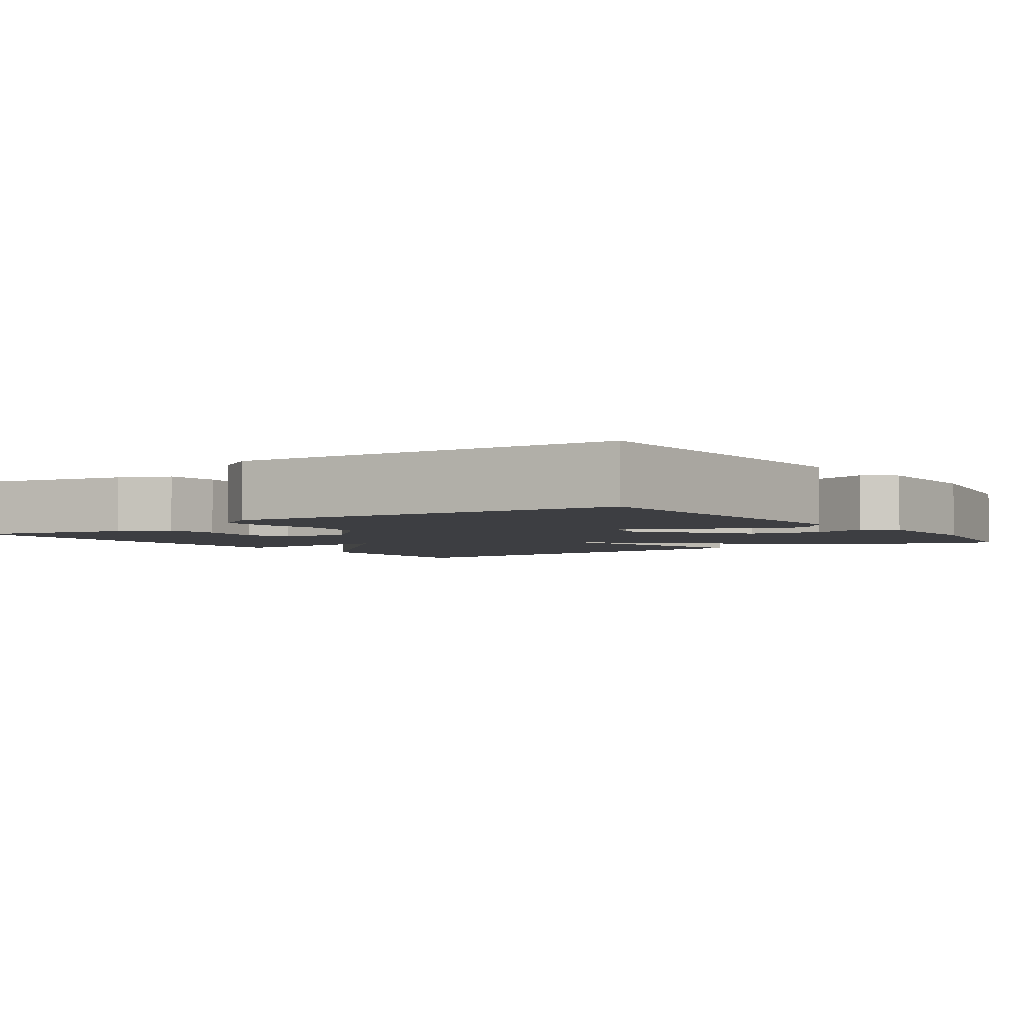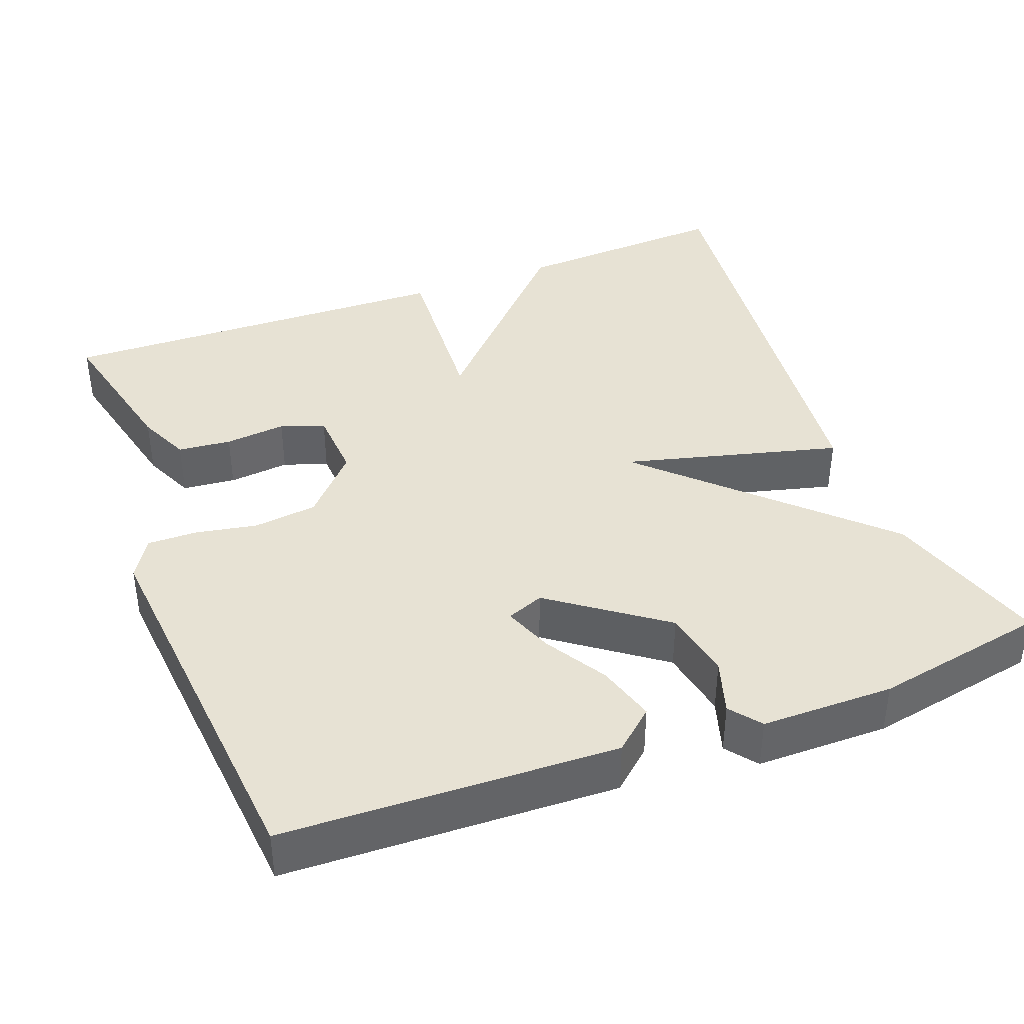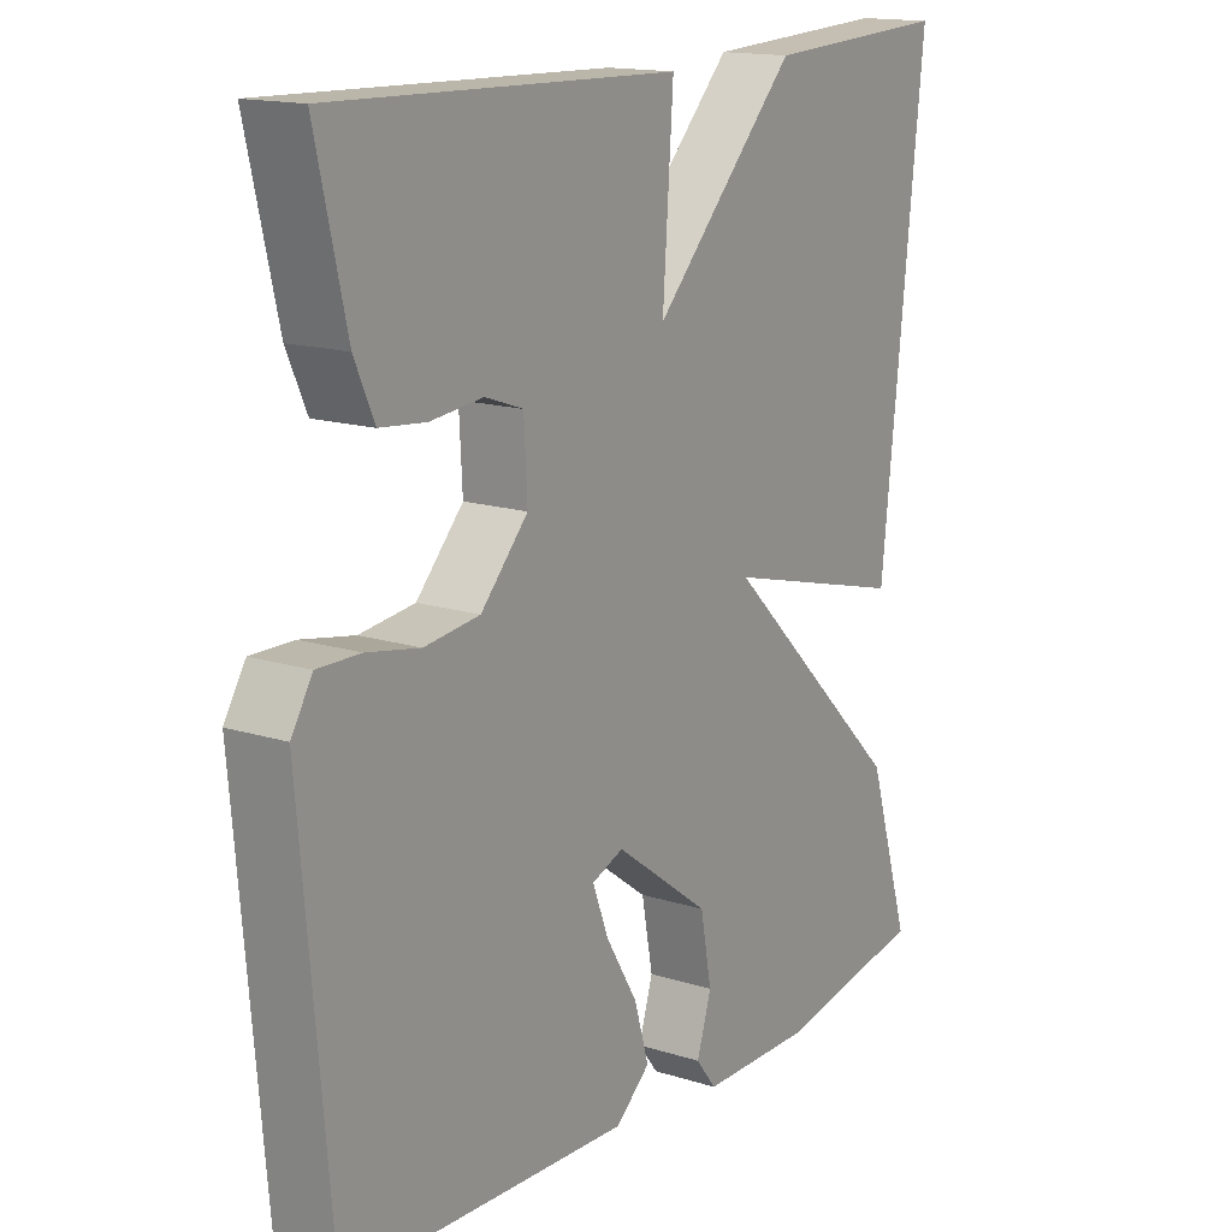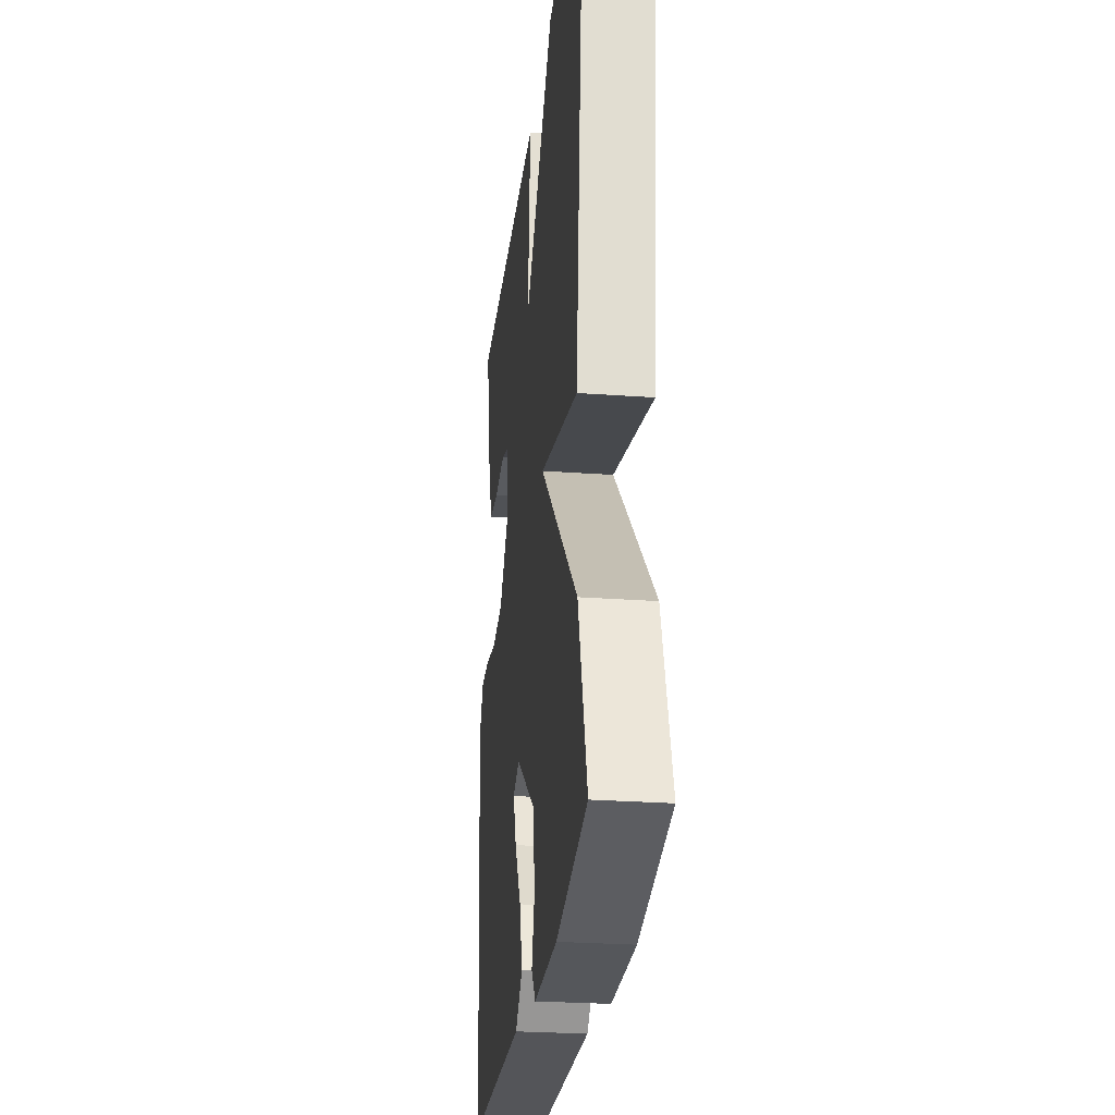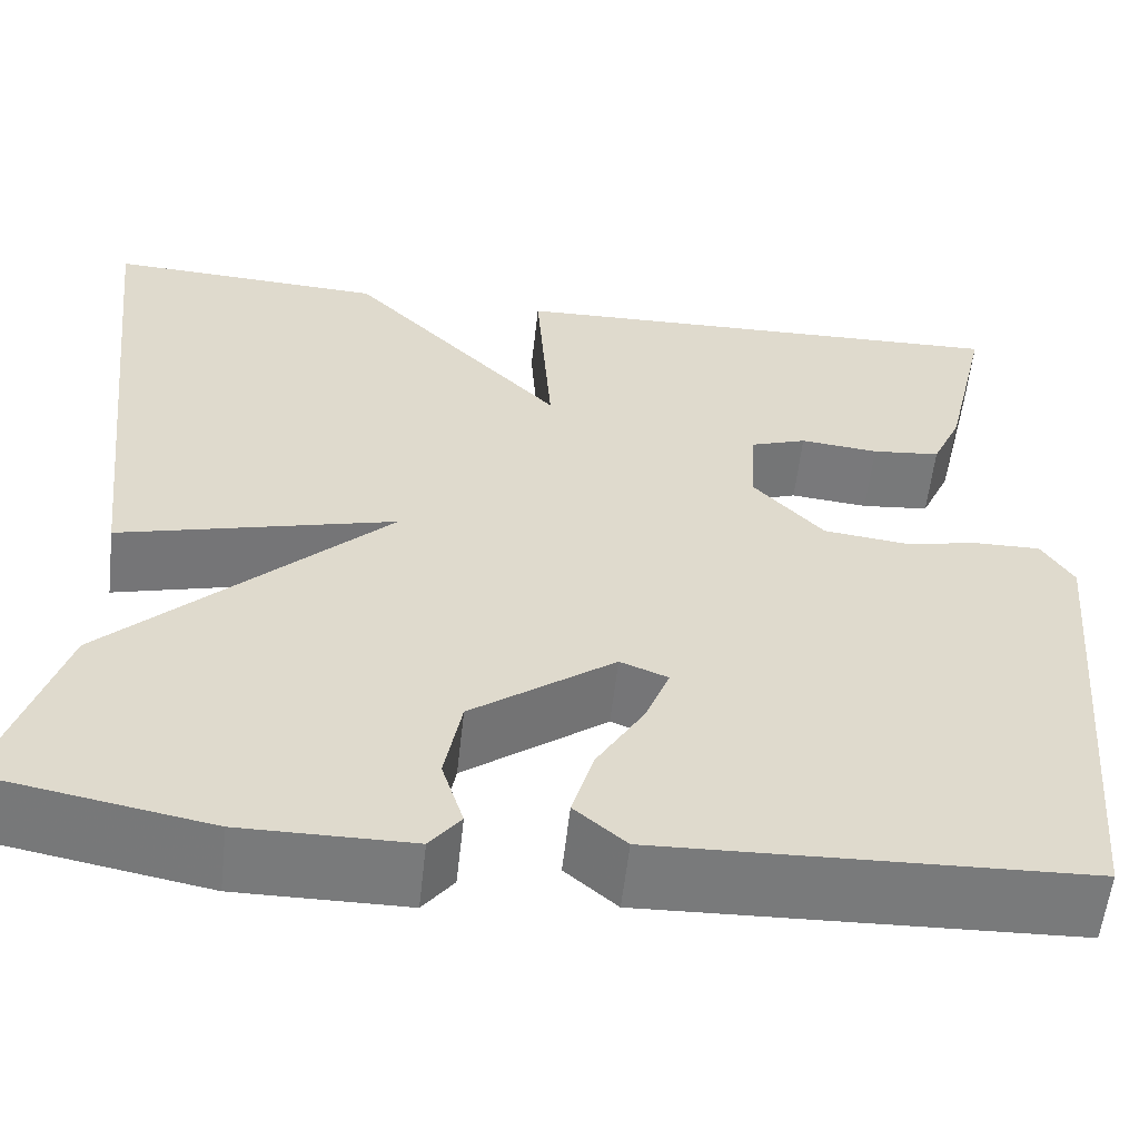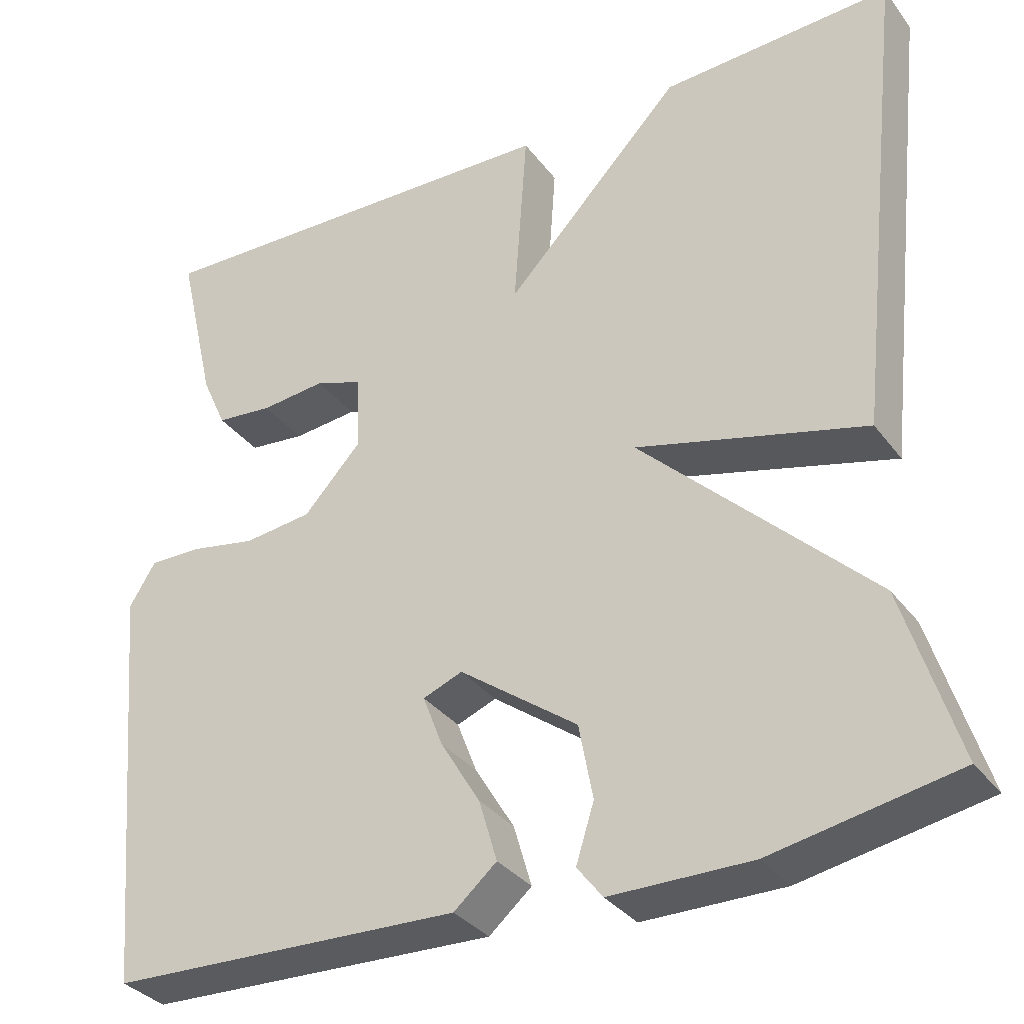
<metadata>
{"format":"obj","ext":"obj","renderer":"f3d","projection":"perspective","resolution":1024,"background":"white","views":[{"elev":-3.5,"azim":125.3,"up":"+Y"},{"elev":39.9,"azim":159.1,"up":"+Y"},{"elev":15.4,"azim":123.6,"up":"+Z"},{"elev":-26.8,"azim":-96.5,"up":"+Z"},{"elev":-58.0,"azim":-6.4,"up":"+Z"},{"elev":-33.5,"azim":-148.9,"up":"+Z"}]}
</metadata>
<code>
v -0.5 0.07 -0.5
v -0.435 0.07 -0.29
v -0.156 0.07 -0.017
v -0.435 0.07 -0.09
v -0.5 0.07 0.5
v -0.219 0.07 0.485
v -0.003 0.07 0.259
v -0.019 0.07 0.485
v 0.5 0.07 0.5
v 0.454 0.07 0.301
v 0.424 0.07 0.234
v 0.355 0.07 0.227
v 0.276 0.07 0.235
v 0.219 0.07 0.215
v 0.214 0.07 0.123
v 0.285 0.07 0.046
v 0.368 0.07 0.036
v 0.448 0.07 0.051
v 0.512 0.07 0.052
v 0.544 0.07 0
v 0.5 0.07 -0.5
v 0.071 0.07 -0.516
v 0.019 0.07 -0.471
v 0.041 0.07 -0.396
v 0.089 0.07 -0.316
v 0.113 0.07 -0.253
v 0.065 0.07 -0.234
v -0.079 0.07 -0.34
v -0.096 0.07 -0.431
v -0.074 0.07 -0.501
v -0.105 0.07 -0.541
v -0.276 0.07 -0.542
v -0.5 0 -0.5
v -0.435 0 -0.29
v -0.156 0 -0.017
v -0.435 0 -0.09
v -0.5 0 0.5
v -0.219 0 0.485
v -0.003 0 0.259
v -0.019 0 0.485
v 0.5 0 0.5
v 0.454 0 0.301
v 0.424 0 0.234
v 0.355 0 0.227
v 0.276 0 0.235
v 0.219 0 0.215
v 0.214 0 0.123
v 0.285 0 0.046
v 0.368 0 0.036
v 0.448 0 0.051
v 0.512 0 0.052
v 0.544 0 0
v 0.5 0 -0.5
v 0.071 0 -0.516
v 0.019 0 -0.471
v 0.041 0 -0.396
v 0.089 0 -0.316
v 0.113 0 -0.253
v 0.065 0 -0.234
v -0.079 0 -0.34
v -0.096 0 -0.431
v -0.074 0 -0.501
v -0.105 0 -0.541
v -0.276 0 -0.542
f 32 1 2
f 31 32 2
f 30 31 2
f 29 30 2
f 28 29 2 3
f 27 28 3
f 26 27 3
f 23 24 25
f 22 23 25
f 21 22 25
f 20 21 25
f 19 20 25
f 18 19 25
f 17 18 25
f 16 17 25 26
f 15 16 26 3
f 11 12 13
f 10 11 13
f 9 10 13
f 8 9 13
f 7 8 13 14
f 5 6 7
f 4 5 7
f 3 4 7
f 3 7 14 15
f 34 33 64
f 34 64 63
f 34 63 62
f 34 62 61
f 35 34 61 60
f 35 60 59
f 35 59 58
f 57 56 55
f 57 55 54
f 57 54 53
f 57 53 52
f 57 52 51
f 57 51 50
f 57 50 49
f 58 57 49 48
f 35 58 48 47
f 45 44 43
f 45 43 42
f 45 42 41
f 45 41 40
f 46 45 40 39
f 39 38 37
f 39 37 36
f 39 36 35
f 47 46 39 35
f 1 33 34 2
f 2 34 35 3
f 3 35 36 4
f 4 36 37 5
f 5 37 38 6
f 6 38 39 7
f 7 39 40 8
f 8 40 41 9
f 9 41 42 10
f 10 42 43 11
f 11 43 44 12
f 12 44 45 13
f 13 45 46 14
f 14 46 47 15
f 15 47 48 16
f 16 48 49 17
f 17 49 50 18
f 18 50 51 19
f 19 51 52 20
f 20 52 53 21
f 21 53 54 22
f 22 54 55 23
f 23 55 56 24
f 24 56 57 25
f 25 57 58 26
f 26 58 59 27
f 27 59 60 28
f 28 60 61 29
f 29 61 62 30
f 30 62 63 31
f 31 63 64 32
f 32 64 33 1

</code>
